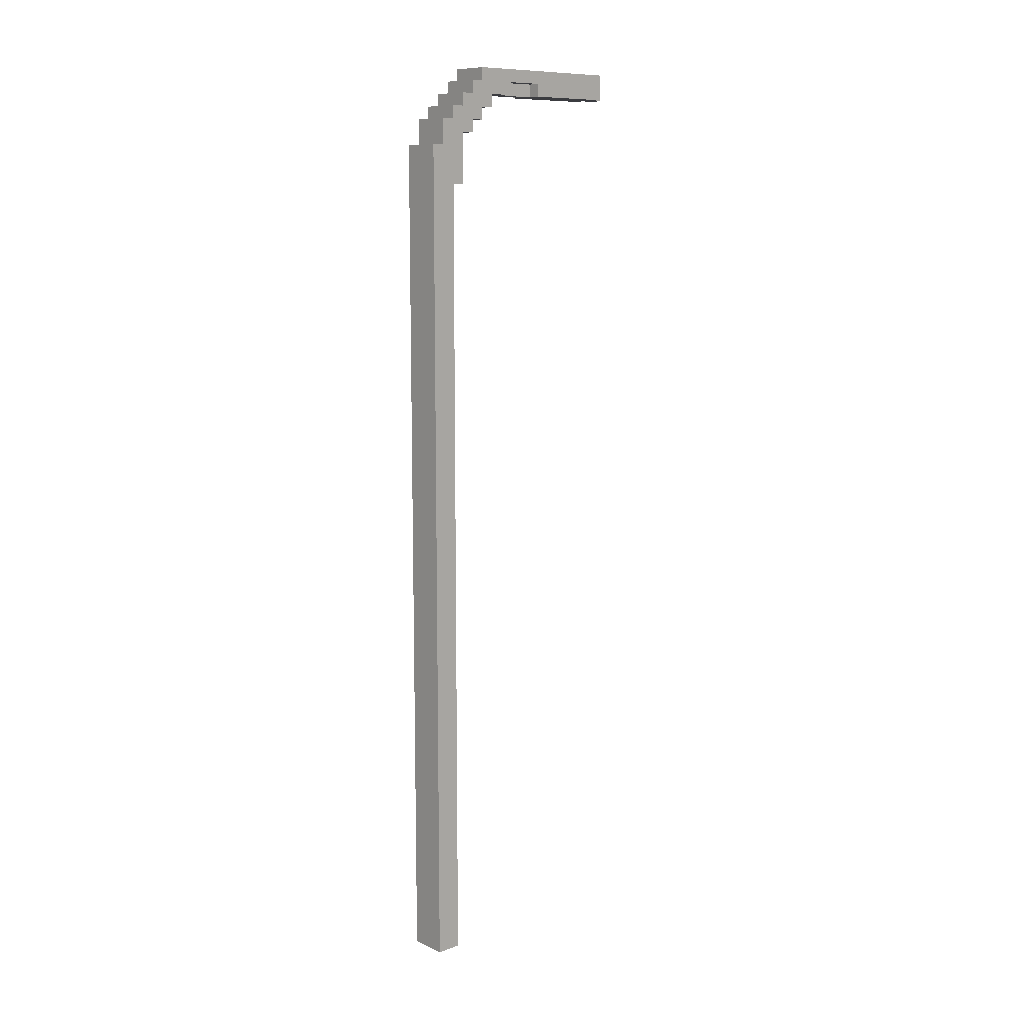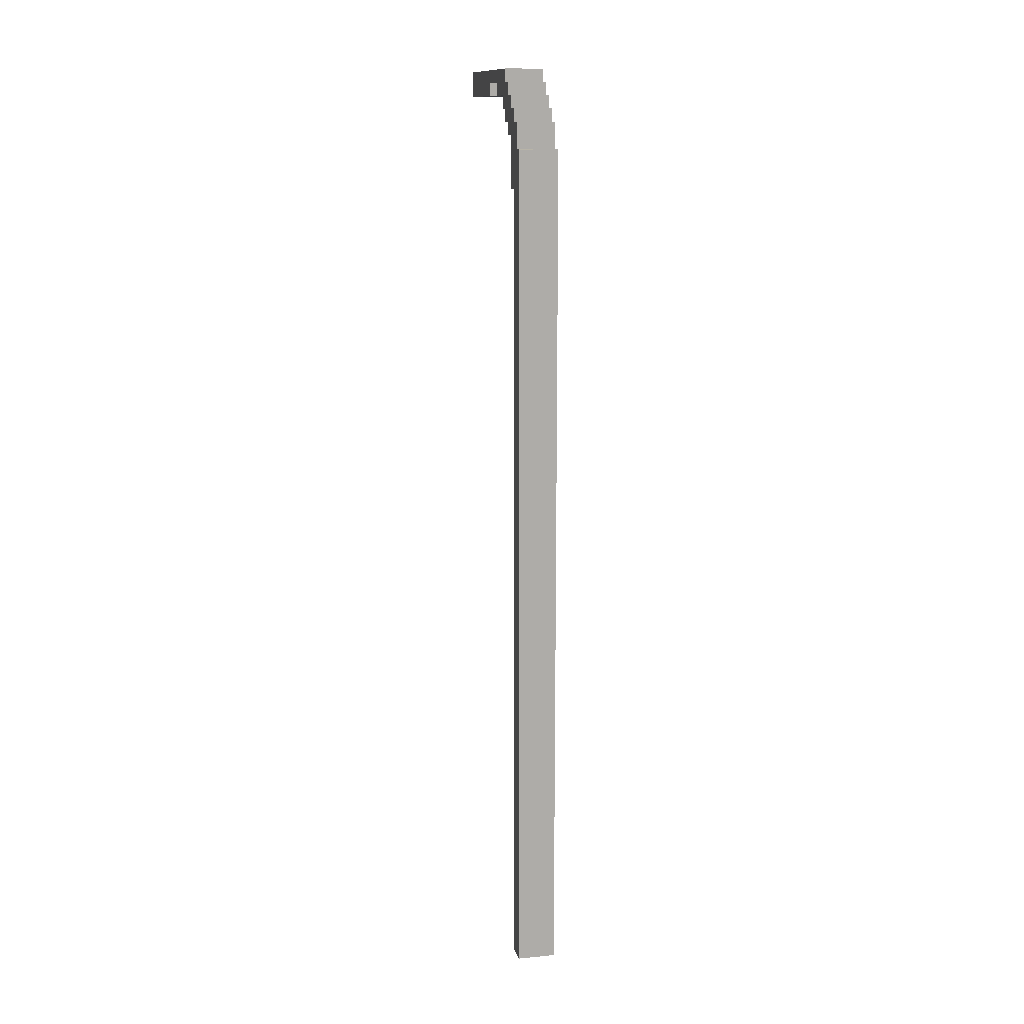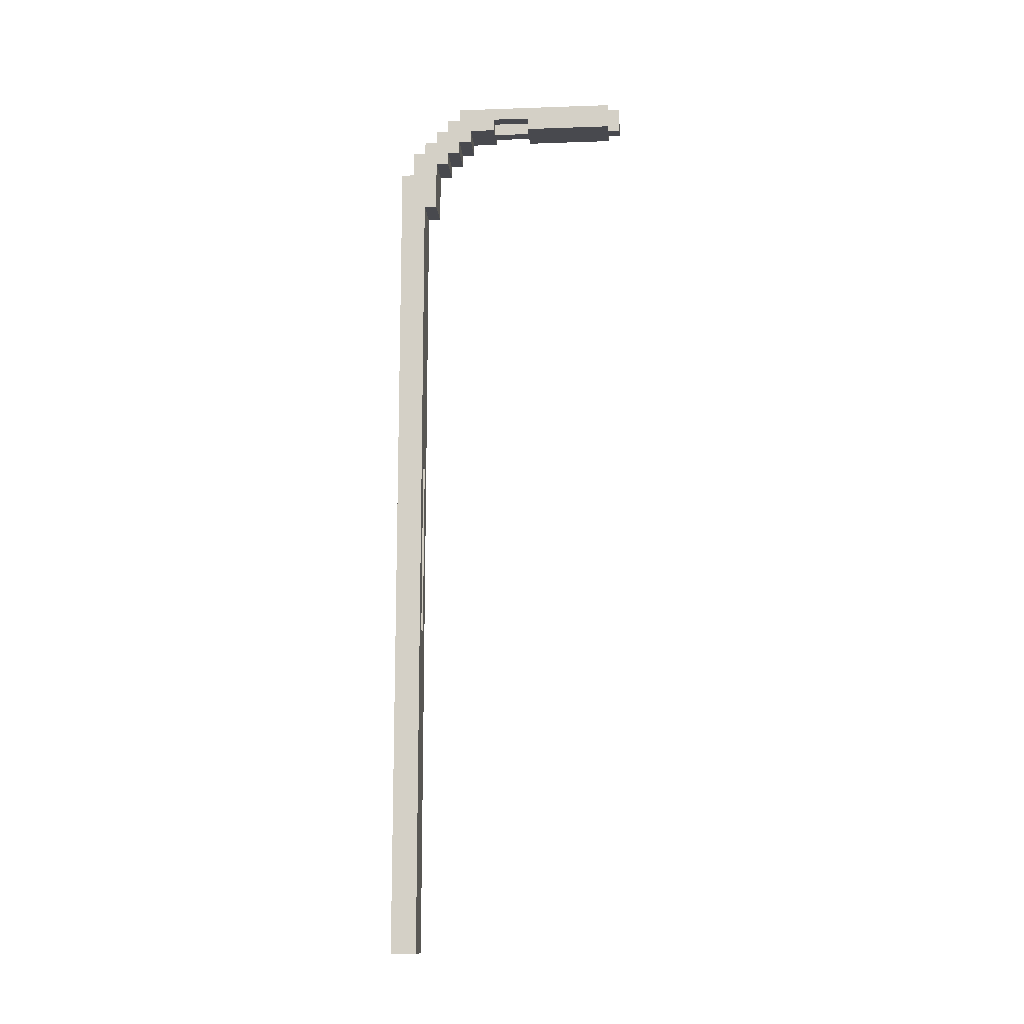
<metadata>
{"format":"obj","ext":"obj","renderer":"f3d","projection":"perspective","resolution":1024,"background":"white","views":[{"elev":10.1,"azim":47.8,"up":"+Y"},{"elev":13.0,"azim":-12.3,"up":"+Y"},{"elev":-12.7,"azim":94.5,"up":"+Y"}]}
</metadata>
<code>
o
v 38.2 6.6 -10.2
v 38.2 6.6 -10.4
v 38.2 12.9 -10.4
v 38.2 12.9 -10.5
v 38.2 13.2 -10.2
v 38.2 13.2 -10.3
v 38.2 13.3 -10.5
v 38.2 13.3 -10.6
v 38.2 13.4 -10.3
v 38.2 13.4 -10.4
v 38.2 13.4 -10.6
v 38.2 13.4 -10.7
v 38.2 13.5 -10.4
v 38.2 13.5 -10.5
v 38.2 13.5 -10.7
v 38.2 13.5 -10.8
v 38.2 13.6 -10.5
v 38.2 13.6 -10.6
v 38.2 13.6 -10.8
v 38.2 13.6 -11
v 38.2 13.6 -11.3
v 38.2 13.6 -11.5
v 38.2 13.6 -12
v 38.2 13.7 -10.6
v 38.2 13.7 -10.7
v 38.2 13.7 -11
v 38.2 13.7 -11.3
v 38.2 13.7 -11.5
v 38.2 13.7 -12
v 38.2 13.8 -10.7
v 38.2 13.8 -12
v 38.3 13.6 -11
v 38.3 13.6 -11.3
v 38.3 13.6 -12
v 38.3 13.6 -12.1
v 38.3 13.7 -11
v 38.3 13.7 -11.3
v 38.3 13.7 -12
v 38.3 13.7 -12.1
v 38.3 13.8 -12
v 38.3 13.8 -12.1
v 38.4 9.2 -10.3
v 38.4 9.2 -10.4
v 38.4 10.6 -10.3
v 38.4 10.6 -10.4
v 38.3 9.2 -10.3
v 38.3 9.2 -10.4
v 38.3 10.6 -10.3
v 38.3 10.6 -10.4
v 38.4 13.6 -11
v 38.4 13.6 -11.3
v 38.4 13.6 -12
v 38.4 13.6 -12.1
v 38.4 13.7 -11
v 38.4 13.7 -11.3
v 38.4 13.7 -12
v 38.4 13.7 -12.1
v 38.4 13.8 -12
v 38.4 13.8 -12.1
v 38.5 6.6 -10.2
v 38.5 6.6 -10.4
v 38.5 12.9 -10.4
v 38.5 12.9 -10.5
v 38.5 13.2 -10.2
v 38.5 13.2 -10.3
v 38.5 13.3 -10.5
v 38.5 13.3 -10.6
v 38.5 13.4 -10.3
v 38.5 13.4 -10.4
v 38.5 13.4 -10.6
v 38.5 13.4 -10.7
v 38.5 13.5 -10.4
v 38.5 13.5 -10.5
v 38.5 13.5 -10.7
v 38.5 13.5 -10.8
v 38.5 13.6 -10.5
v 38.5 13.6 -10.6
v 38.5 13.6 -10.8
v 38.5 13.6 -11
v 38.5 13.6 -11.3
v 38.5 13.6 -11.5
v 38.5 13.6 -12
v 38.5 13.7 -10.6
v 38.5 13.7 -10.7
v 38.5 13.7 -11
v 38.5 13.7 -11.3
v 38.5 13.7 -11.5
v 38.5 13.7 -12
v 38.5 13.8 -10.7
v 38.5 13.8 -12
v 38.2 6.6 -10.2
v 38.2 13.2 -10.2
v 38.3 9.2 -10.2
v 38.3 10.6 -10.2
v 38.4 9.2 -10.2
v 38.4 10.6 -10.2
v 38.5 6.6 -10.2
v 38.5 13.2 -10.2
v 38.2 13.2 -10.3
v 38.2 13.4 -10.3
v 38.5 13.2 -10.3
v 38.5 13.4 -10.3
v 38.2 13.4 -10.4
v 38.2 13.5 -10.4
v 38.5 13.4 -10.4
v 38.5 13.5 -10.4
v 38.2 13.5 -10.5
v 38.2 13.6 -10.5
v 38.5 13.5 -10.5
v 38.5 13.6 -10.5
v 38.2 13.6 -10.6
v 38.2 13.7 -10.6
v 38.5 13.6 -10.6
v 38.5 13.7 -10.6
v 38.2 13.7 -10.7
v 38.2 13.8 -10.7
v 38.5 13.7 -10.7
v 38.5 13.8 -10.7
v 38.2 13.6 -11.3
v 38.2 13.7 -11.3
v 38.3 13.6 -11.3
v 38.3 13.7 -11.3
v 38.4 13.6 -11.3
v 38.4 13.7 -11.3
v 38.5 13.6 -11.3
v 38.5 13.7 -11.3
v 38.3 9.2 -10.3
v 38.3 10.6 -10.3
v 38.4 9.2 -10.3
v 38.4 10.6 -10.3
v 38.2 6.6 -10.4
v 38.2 12.9 -10.4
v 38.3 9.2 -10.4
v 38.3 10.6 -10.4
v 38.4 9.2 -10.4
v 38.4 10.6 -10.4
v 38.5 6.6 -10.4
v 38.5 12.9 -10.4
v 38.2 12.9 -10.5
v 38.2 13.3 -10.5
v 38.5 12.9 -10.5
v 38.5 13.3 -10.5
v 38.2 13.3 -10.6
v 38.2 13.4 -10.6
v 38.5 13.3 -10.6
v 38.5 13.4 -10.6
v 38.2 13.4 -10.7
v 38.2 13.5 -10.7
v 38.5 13.4 -10.7
v 38.5 13.5 -10.7
v 38.2 13.5 -10.8
v 38.2 13.6 -10.8
v 38.5 13.5 -10.8
v 38.5 13.6 -10.8
v 38.2 13.6 -11
v 38.2 13.7 -11
v 38.3 13.6 -11
v 38.3 13.7 -11
v 38.4 13.6 -11
v 38.4 13.7 -11
v 38.5 13.6 -11
v 38.5 13.7 -11
v 38.2 13.6 -12
v 38.2 13.7 -12
v 38.2 13.8 -12
v 38.3 13.6 -12
v 38.3 13.7 -12
v 38.3 13.8 -12
v 38.4 13.6 -12
v 38.4 13.7 -12
v 38.4 13.8 -12
v 38.5 13.6 -12
v 38.5 13.7 -12
v 38.5 13.8 -12
v 38.3 13.6 -12.1
v 38.3 13.7 -12.1
v 38.3 13.8 -12.1
v 38.4 13.6 -12.1
v 38.4 13.7 -12.1
v 38.4 13.8 -12.1
v 38.2 6.6 -10.2
v 38.5 6.6 -10.2
v 38.2 6.6 -10.4
v 38.5 6.6 -10.4
v 38.3 10.6 -10.3
v 38.4 10.6 -10.3
v 38.3 10.6 -10.4
v 38.4 10.6 -10.4
v 38.2 12.9 -10.4
v 38.5 12.9 -10.4
v 38.2 12.9 -10.5
v 38.5 12.9 -10.5
v 38.2 13.3 -10.5
v 38.5 13.3 -10.5
v 38.2 13.3 -10.6
v 38.5 13.3 -10.6
v 38.2 13.4 -10.6
v 38.5 13.4 -10.6
v 38.2 13.4 -10.7
v 38.5 13.4 -10.7
v 38.2 13.5 -10.7
v 38.5 13.5 -10.7
v 38.2 13.5 -10.8
v 38.5 13.5 -10.8
v 38.2 13.6 -10.8
v 38.5 13.6 -10.8
v 38.2 13.6 -11
v 38.3 13.6 -11
v 38.4 13.6 -11
v 38.5 13.6 -11
v 38.2 13.6 -11.3
v 38.3 13.6 -11.3
v 38.4 13.6 -11.3
v 38.5 13.6 -11.3
v 38.2 13.6 -11.5
v 38.5 13.6 -11.5
v 38.2 13.6 -12
v 38.3 13.6 -12
v 38.4 13.6 -12
v 38.5 13.6 -12
v 38.3 13.6 -12.1
v 38.4 13.6 -12.1
v 38.2 13.7 -11
v 38.3 13.7 -11
v 38.4 13.7 -11
v 38.5 13.7 -11
v 38.2 13.7 -11.3
v 38.3 13.7 -11.3
v 38.4 13.7 -11.3
v 38.5 13.7 -11.3
v 38.3 9.2 -10.3
v 38.4 9.2 -10.3
v 38.3 9.2 -10.4
v 38.4 9.2 -10.4
v 38.2 13.2 -10.2
v 38.5 13.2 -10.2
v 38.2 13.2 -10.3
v 38.5 13.2 -10.3
v 38.2 13.4 -10.3
v 38.5 13.4 -10.3
v 38.2 13.4 -10.4
v 38.5 13.4 -10.4
v 38.2 13.5 -10.4
v 38.5 13.5 -10.4
v 38.2 13.5 -10.5
v 38.5 13.5 -10.5
v 38.2 13.6 -10.5
v 38.5 13.6 -10.5
v 38.2 13.6 -10.6
v 38.5 13.6 -10.6
v 38.2 13.7 -10.6
v 38.5 13.7 -10.6
v 38.2 13.7 -10.7
v 38.5 13.7 -10.7
v 38.2 13.8 -10.7
v 38.5 13.8 -10.7
v 38.2 13.8 -12
v 38.3 13.8 -12
v 38.4 13.8 -12
v 38.5 13.8 -12
v 38.3 13.8 -12.1
v 38.4 13.8 -12.1
f 3 2 1
f 5 3 1
f 5 4 3
f 6 4 5
f 7 4 6
f 9 7 6
f 9 8 7
f 10 8 9
f 11 8 10
f 13 12 11
f 13 11 10
f 14 12 13
f 15 12 14
f 17 16 15
f 17 15 14
f 18 16 17
f 19 16 18
f 24 19 18
f 24 20 19
f 25 20 24
f 26 20 25
f 27 22 21
f 28 23 22
f 28 22 27
f 29 23 28
f 30 27 26
f 30 26 25
f 30 29 28
f 30 28 27
f 31 29 30
f 36 33 32
f 37 33 36
f 38 35 34
f 39 35 38
f 40 39 38
f 41 39 40
f 44 43 42
f 45 43 44
f 46 47 48
f 48 47 49
f 50 51 54
f 54 51 55
f 52 53 56
f 56 53 57
f 56 57 58
f 58 57 59
f 60 61 62
f 60 62 64
f 62 63 64
f 64 63 65
f 65 63 66
f 65 66 68
f 66 67 68
f 68 67 69
f 69 67 70
f 70 71 72
f 69 70 72
f 72 71 73
f 73 71 74
f 74 75 76
f 73 74 76
f 76 75 77
f 77 75 78
f 77 78 83
f 78 79 83
f 83 79 84
f 84 79 85
f 80 81 86
f 81 82 87
f 86 81 87
f 87 82 88
f 85 86 89
f 84 85 89
f 87 88 89
f 86 87 89
f 89 88 90
f 93 92 91
f 94 92 93
f 95 93 91
f 95 94 93
f 96 92 94
f 96 94 95
f 97 95 91
f 97 96 95
f 98 92 96
f 98 96 97
f 101 100 99
f 102 100 101
f 105 104 103
f 106 104 105
f 109 108 107
f 110 108 109
f 113 112 111
f 114 112 113
f 117 116 115
f 118 116 117
f 121 120 119
f 122 120 121
f 125 124 123
f 126 124 125
f 127 128 129
f 129 128 130
f 131 132 133
f 133 132 134
f 131 133 135
f 134 132 136
f 131 135 137
f 135 136 137
f 136 132 138
f 137 136 138
f 139 140 141
f 141 140 142
f 143 144 145
f 145 144 146
f 147 148 149
f 149 148 150
f 151 152 153
f 153 152 154
f 155 156 157
f 157 156 158
f 159 160 161
f 161 160 162
f 163 164 166
f 164 165 167
f 166 164 167
f 167 165 168
f 169 170 172
f 170 171 173
f 172 170 173
f 173 171 174
f 175 176 178
f 176 177 179
f 178 176 179
f 179 177 180
f 183 182 181
f 184 182 183
f 187 186 185
f 188 186 187
f 191 190 189
f 192 190 191
f 195 194 193
f 196 194 195
f 199 198 197
f 200 198 199
f 203 202 201
f 204 202 203
f 207 206 205
f 208 206 207
f 209 206 208
f 210 206 209
f 212 209 208
f 213 209 212
f 215 212 211
f 215 214 213
f 215 213 212
f 216 214 215
f 217 216 215
f 218 216 217
f 219 216 218
f 220 216 219
f 221 219 218
f 222 219 221
f 227 224 223
f 228 224 227
f 229 226 225
f 230 226 229
f 231 232 233
f 233 232 234
f 235 236 237
f 237 236 238
f 239 240 241
f 241 240 242
f 243 244 245
f 245 244 246
f 247 248 249
f 249 248 250
f 251 252 253
f 253 252 254
f 255 256 257
f 257 256 258
f 258 256 259
f 259 256 260
f 258 259 261
f 261 259 262

</code>
